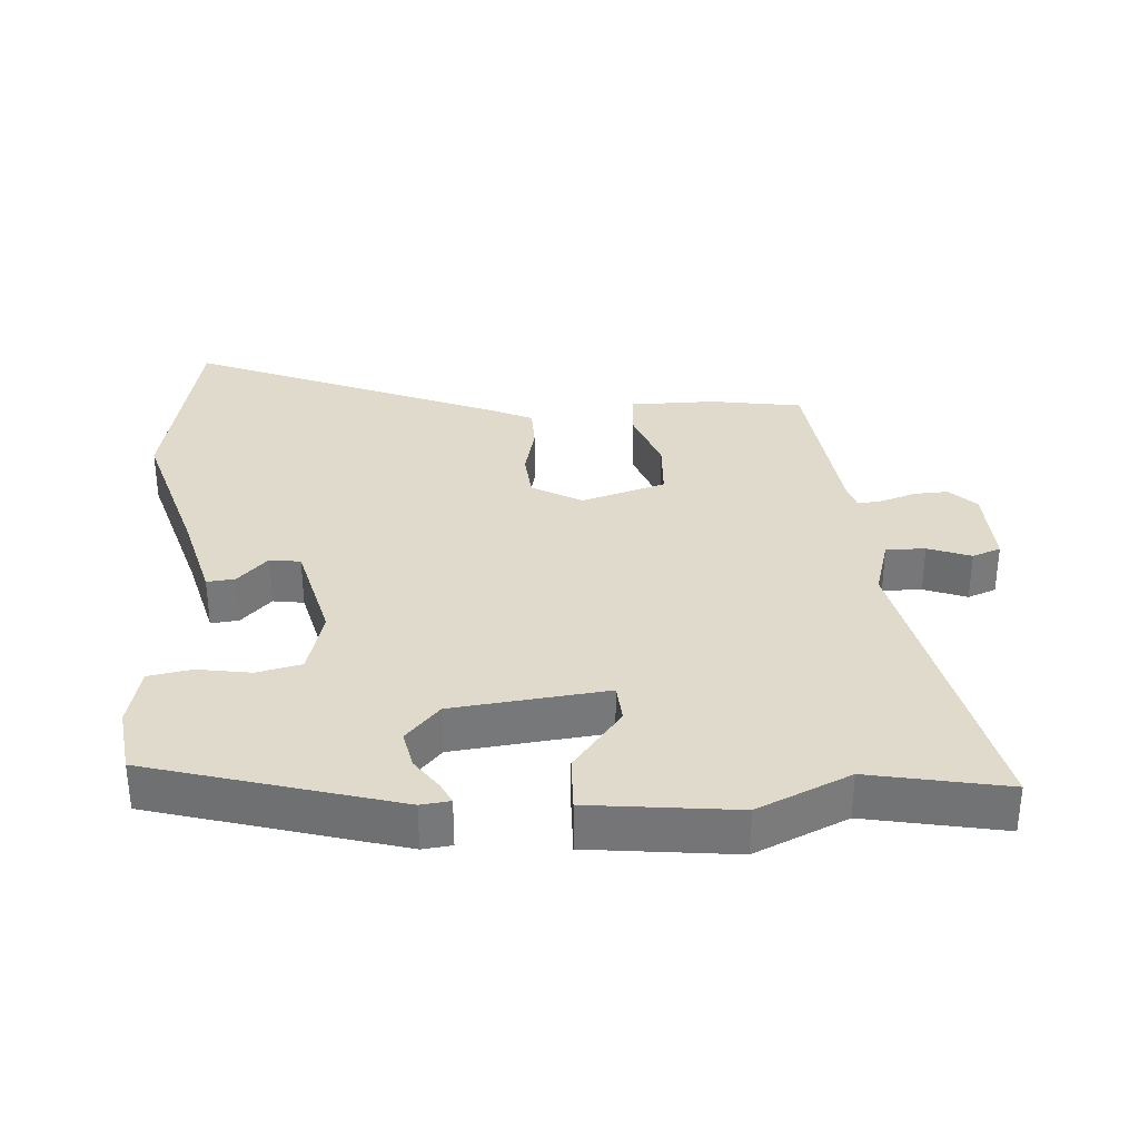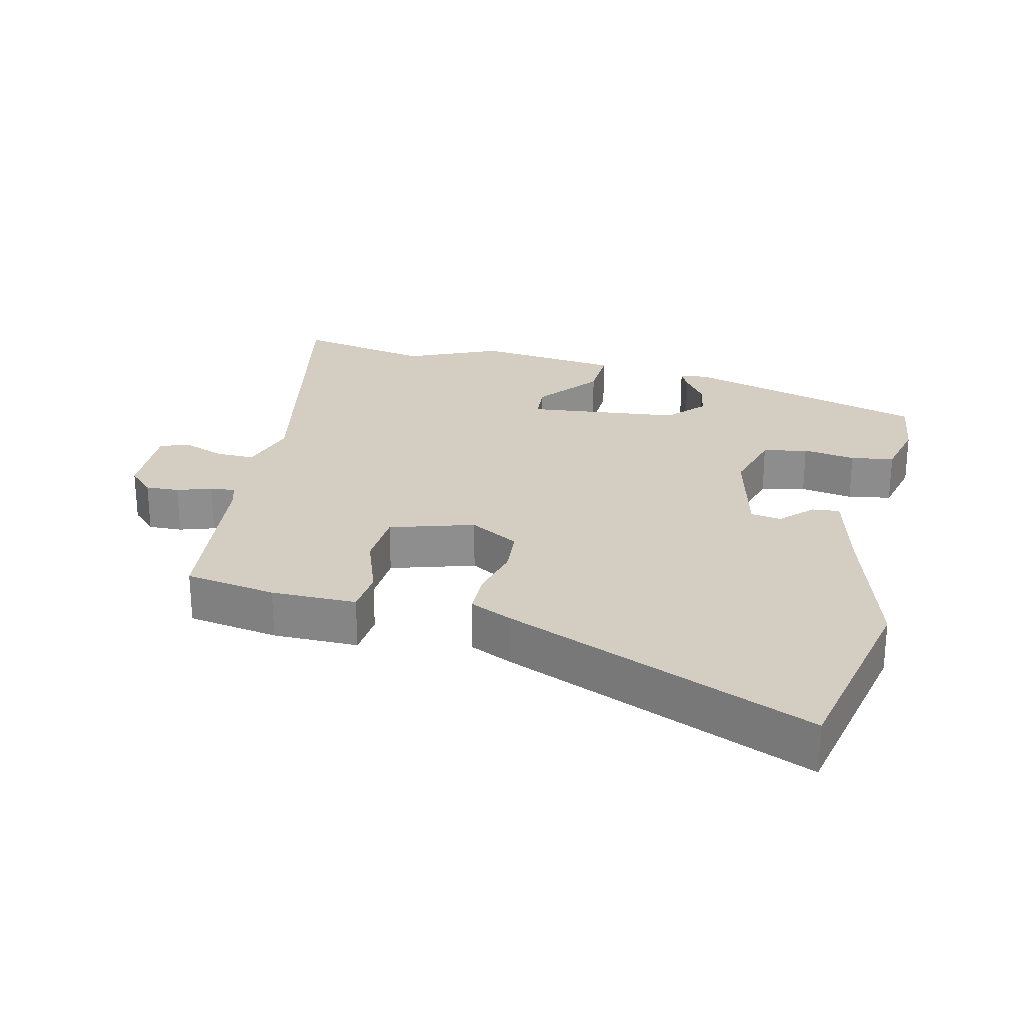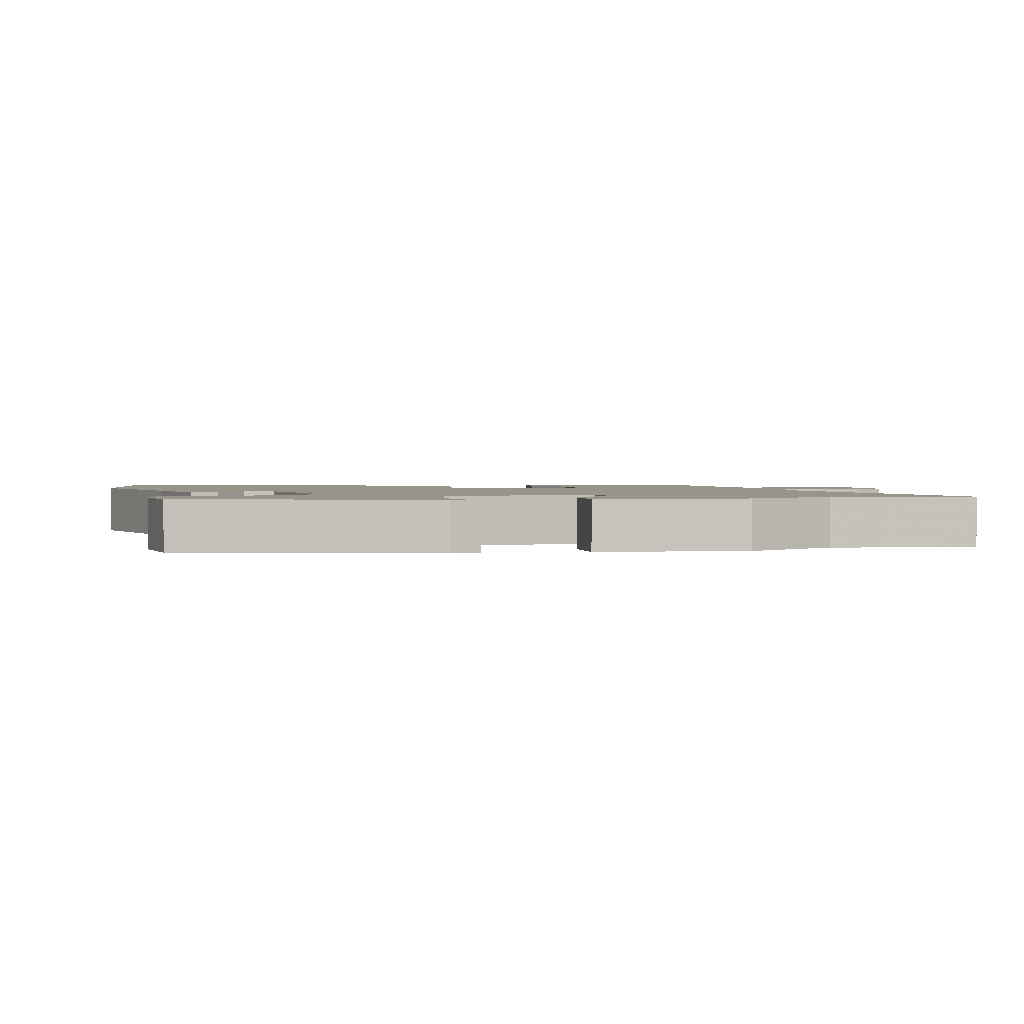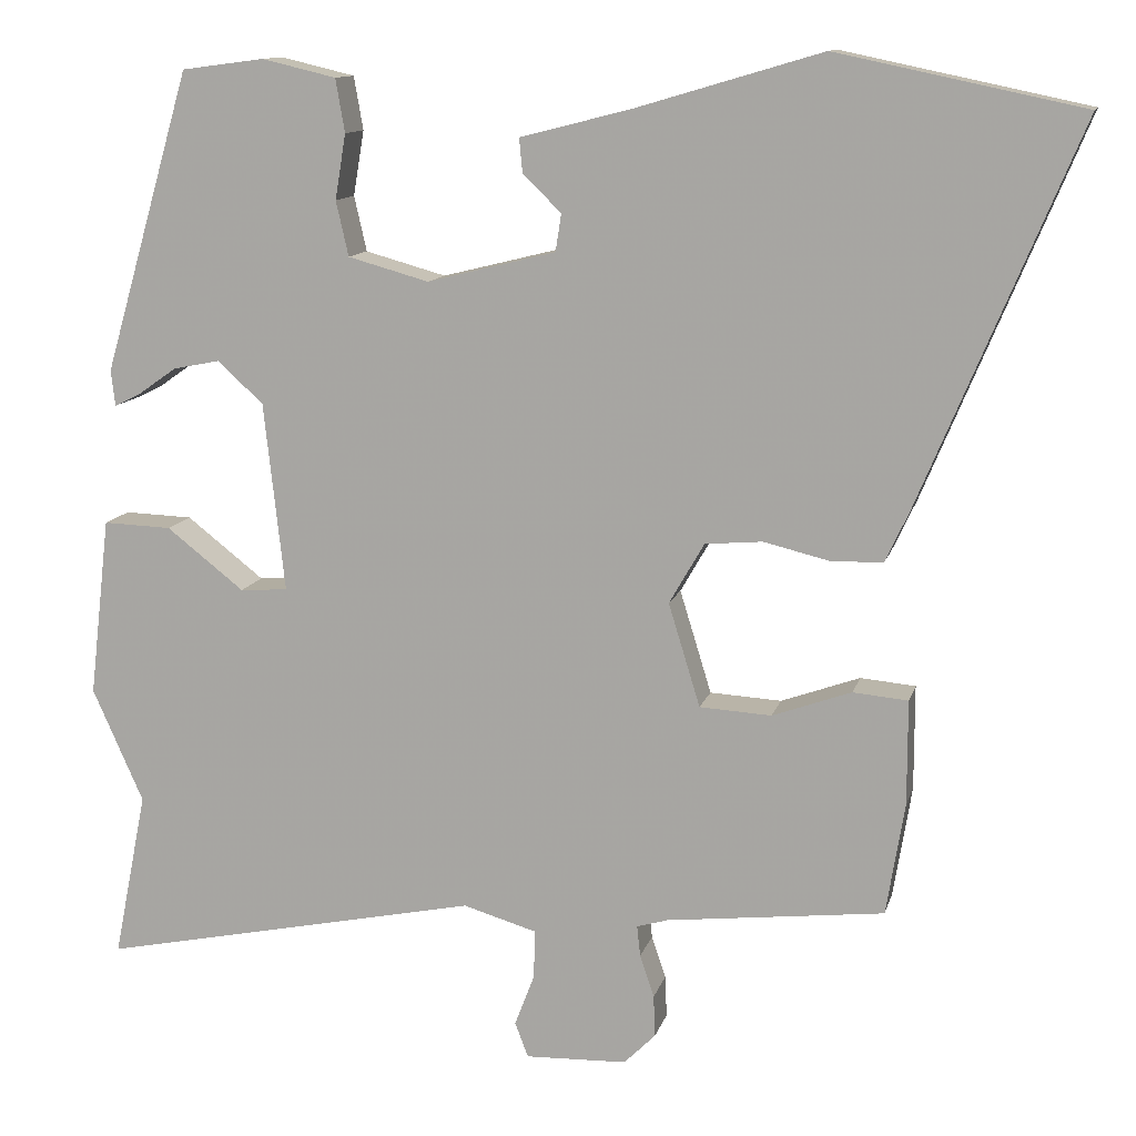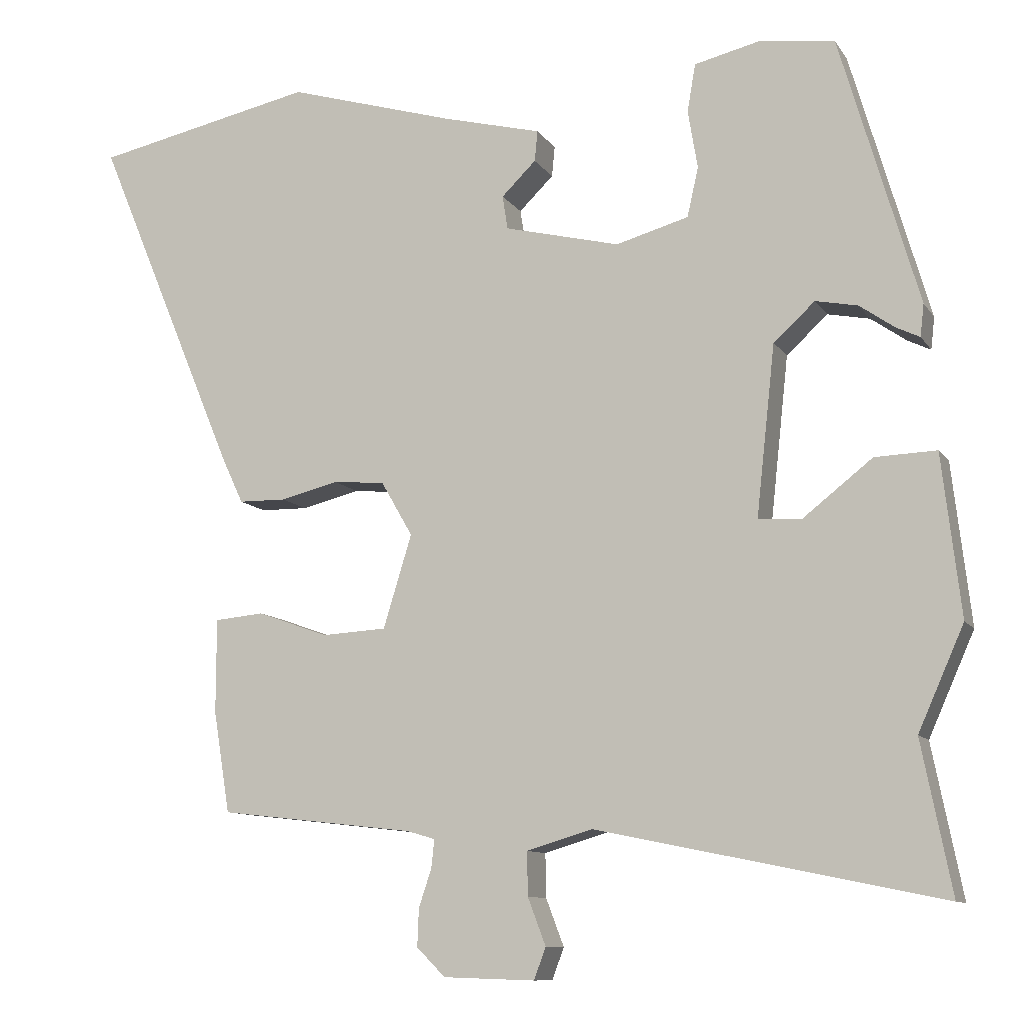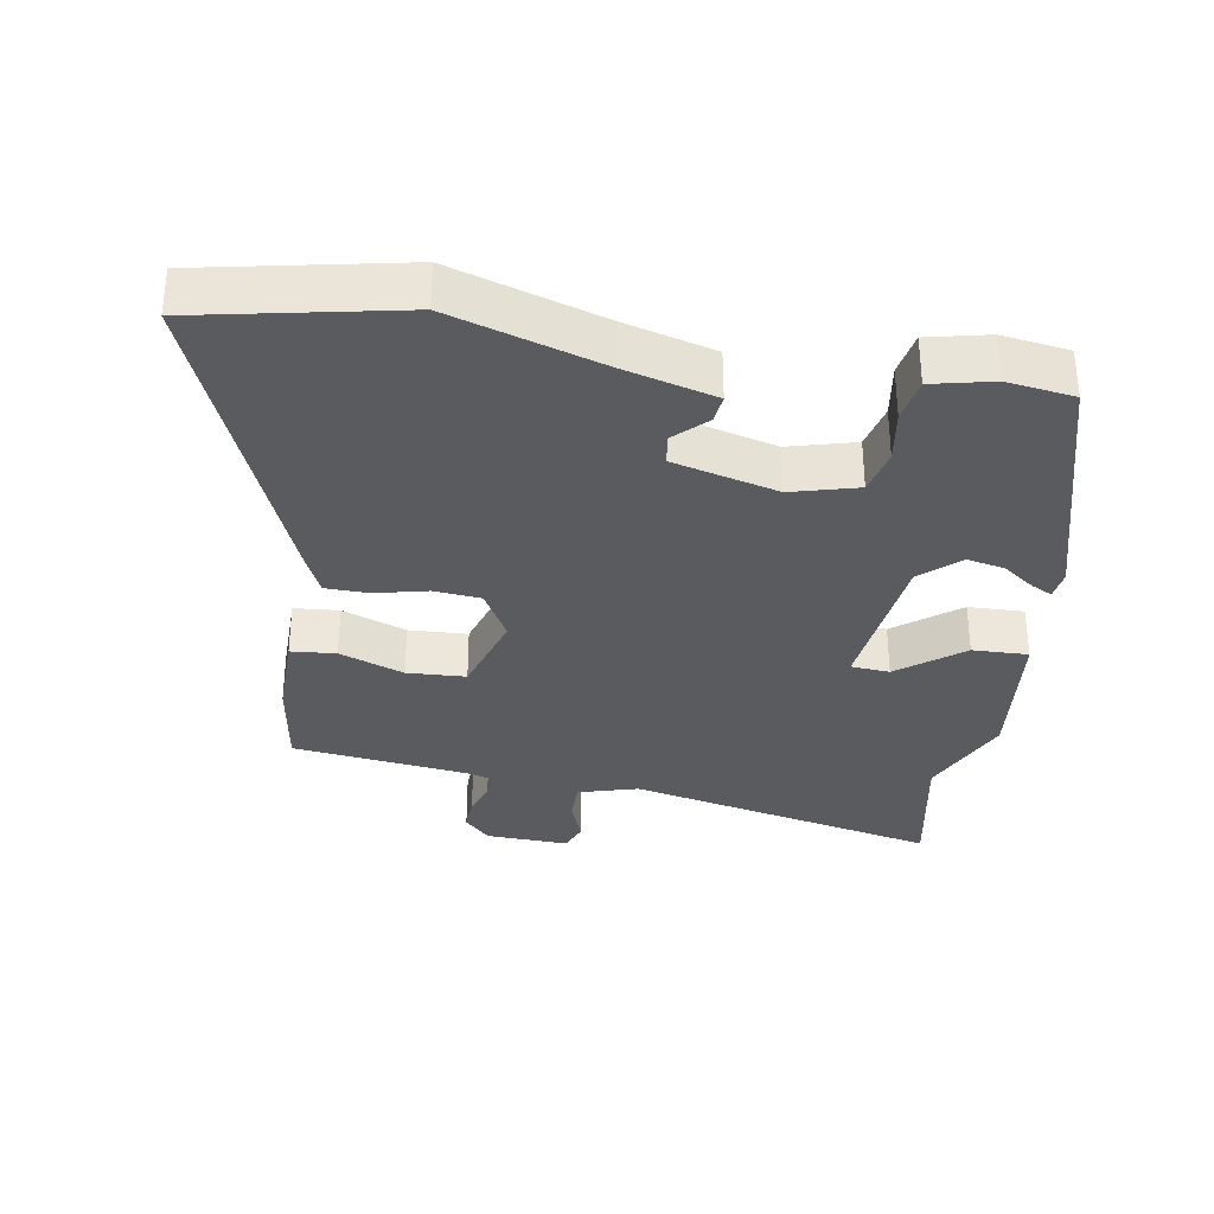
<metadata>
{"format":"obj","ext":"obj","renderer":"f3d","projection":"perspective","resolution":1024,"background":"white","views":[{"elev":33.1,"azim":86.0,"up":"+Y"},{"elev":25.3,"azim":-76.6,"up":"+Y"},{"elev":1.8,"azim":76.0,"up":"+Y"},{"elev":12.0,"azim":-166.4,"up":"+Z"},{"elev":-10.3,"azim":20.3,"up":"+Z"},{"elev":-33.4,"azim":-9.9,"up":"+Y"}]}
</metadata>
<code>
v -0.662 0.07 0.466
v -0.367 0.07 0.528
v -0.144 0.07 0.462
v -0.011 0.07 0.428
v -0.015 0.07 0.387
v -0.061 0.07 0.342
v -0.054 0.07 0.297
v 0.1 0.07 0.259
v 0.197 0.07 0.286
v 0.212 0.07 0.352
v 0.199 0.07 0.43
v 0.21 0.07 0.494
v 0.299 0.07 0.515
v 0.398 0.07 0.502
v 0.503 0.07 0.141
v 0.498 0.07 0.098
v 0.467 0.07 0.113
v 0.42 0.07 0.146
v 0.364 0.07 0.157
v 0.309 0.07 0.107
v 0.284 0.07 -0.12
v 0.341 0.07 -0.124
v 0.434 0.07 -0.051
v 0.516 0.07 -0.048
v 0.541 0.07 -0.263
v 0.48 0.07 -0.4
v 0.52 0.07 -0.601
v 0.061 0.07 -0.506
v -0.027 0.07 -0.532
v -0.026 0.07 -0.59
v -0.002 0.07 -0.653
v -0.018 0.07 -0.695
v -0.14 0.07 -0.691
v -0.178 0.07 -0.653
v -0.176 0.07 -0.603
v -0.159 0.07 -0.552
v -0.155 0.07 -0.515
v -0.192 0.07 -0.504
v -0.454 0.07 -0.474
v -0.476 0.07 -0.339
v -0.476 0.07 -0.213
v -0.41 0.07 -0.207
v -0.315 0.07 -0.241
v -0.229 0.07 -0.236
v -0.191 0.07 -0.112
v -0.233 0.07 -0.039
v -0.302 0.07 -0.033
v -0.38 0.07 -0.052
v -0.443 0.07 -0.051
v -0.472 0.07 0.011
v -0.662 0 0.466
v -0.367 0 0.528
v -0.144 0 0.462
v -0.011 0 0.428
v -0.015 0 0.387
v -0.061 0 0.342
v -0.054 0 0.297
v 0.1 0 0.259
v 0.197 0 0.286
v 0.212 0 0.352
v 0.199 0 0.43
v 0.21 0 0.494
v 0.299 0 0.515
v 0.398 0 0.502
v 0.503 0 0.141
v 0.498 0 0.098
v 0.467 0 0.113
v 0.42 0 0.146
v 0.364 0 0.157
v 0.309 0 0.107
v 0.284 0 -0.12
v 0.341 0 -0.124
v 0.434 0 -0.051
v 0.516 0 -0.048
v 0.541 0 -0.263
v 0.48 0 -0.4
v 0.52 0 -0.601
v 0.061 0 -0.506
v -0.027 0 -0.532
v -0.026 0 -0.59
v -0.002 0 -0.653
v -0.018 0 -0.695
v -0.14 0 -0.691
v -0.178 0 -0.653
v -0.176 0 -0.603
v -0.159 0 -0.552
v -0.155 0 -0.515
v -0.192 0 -0.504
v -0.454 0 -0.474
v -0.476 0 -0.339
v -0.476 0 -0.213
v -0.41 0 -0.207
v -0.315 0 -0.241
v -0.229 0 -0.236
v -0.191 0 -0.112
v -0.233 0 -0.039
v -0.302 0 -0.033
v -0.38 0 -0.052
v -0.443 0 -0.051
v -0.472 0 0.011
f 47 48 49 50
f 46 47 50 1
f 40 41 42 43
f 38 39 40 43
f 37 38 43 44
f 33 34 35 36
f 33 36 37
f 30 31 32 33
f 29 30 33 37
f 28 29 37 44
f 26 27 28 44
f 22 23 24 25
f 21 22 25 26
f 15 16 17 18
f 15 18 19
f 14 15 19
f 13 14 19 20
f 10 11 12 13
f 9 10 13 20
f 3 4 5 6
f 3 6 7
f 46 1 2 3
f 45 46 3 7
f 21 26 44 45
f 8 9 20 21
f 7 8 21 45
f 100 99 98 97
f 51 100 97 96
f 93 92 91 90
f 93 90 89 88
f 94 93 88 87
f 86 85 84 83
f 87 86 83
f 83 82 81 80
f 87 83 80 79
f 94 87 79 78
f 94 78 77 76
f 75 74 73 72
f 76 75 72 71
f 68 67 66 65
f 69 68 65
f 69 65 64
f 70 69 64 63
f 63 62 61 60
f 70 63 60 59
f 56 55 54 53
f 57 56 53
f 53 52 51 96
f 57 53 96 95
f 95 94 76 71
f 71 70 59 58
f 95 71 58 57
f 1 51 52 2
f 2 52 53 3
f 3 53 54 4
f 4 54 55 5
f 5 55 56 6
f 6 56 57 7
f 7 57 58 8
f 8 58 59 9
f 9 59 60 10
f 10 60 61 11
f 11 61 62 12
f 12 62 63 13
f 13 63 64 14
f 14 64 65 15
f 15 65 66 16
f 16 66 67 17
f 17 67 68 18
f 18 68 69 19
f 19 69 70 20
f 20 70 71 21
f 21 71 72 22
f 22 72 73 23
f 23 73 74 24
f 24 74 75 25
f 25 75 76 26
f 26 76 77 27
f 27 77 78 28
f 28 78 79 29
f 29 79 80 30
f 30 80 81 31
f 31 81 82 32
f 32 82 83 33
f 33 83 84 34
f 34 84 85 35
f 35 85 86 36
f 36 86 87 37
f 37 87 88 38
f 38 88 89 39
f 39 89 90 40
f 40 90 91 41
f 41 91 92 42
f 42 92 93 43
f 43 93 94 44
f 44 94 95 45
f 45 95 96 46
f 46 96 97 47
f 47 97 98 48
f 48 98 99 49
f 49 99 100 50
f 50 100 51 1

</code>
